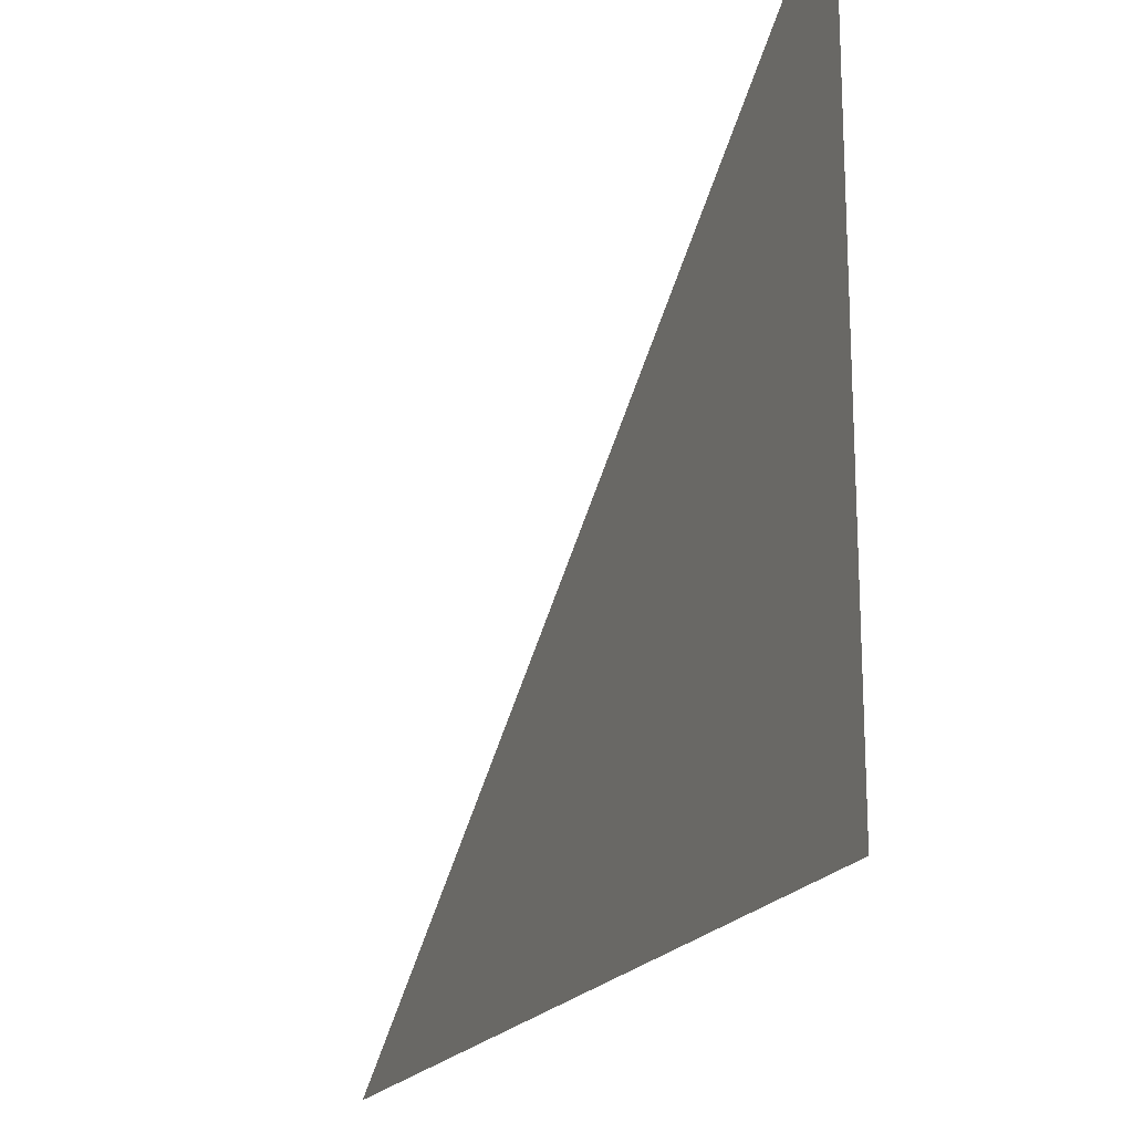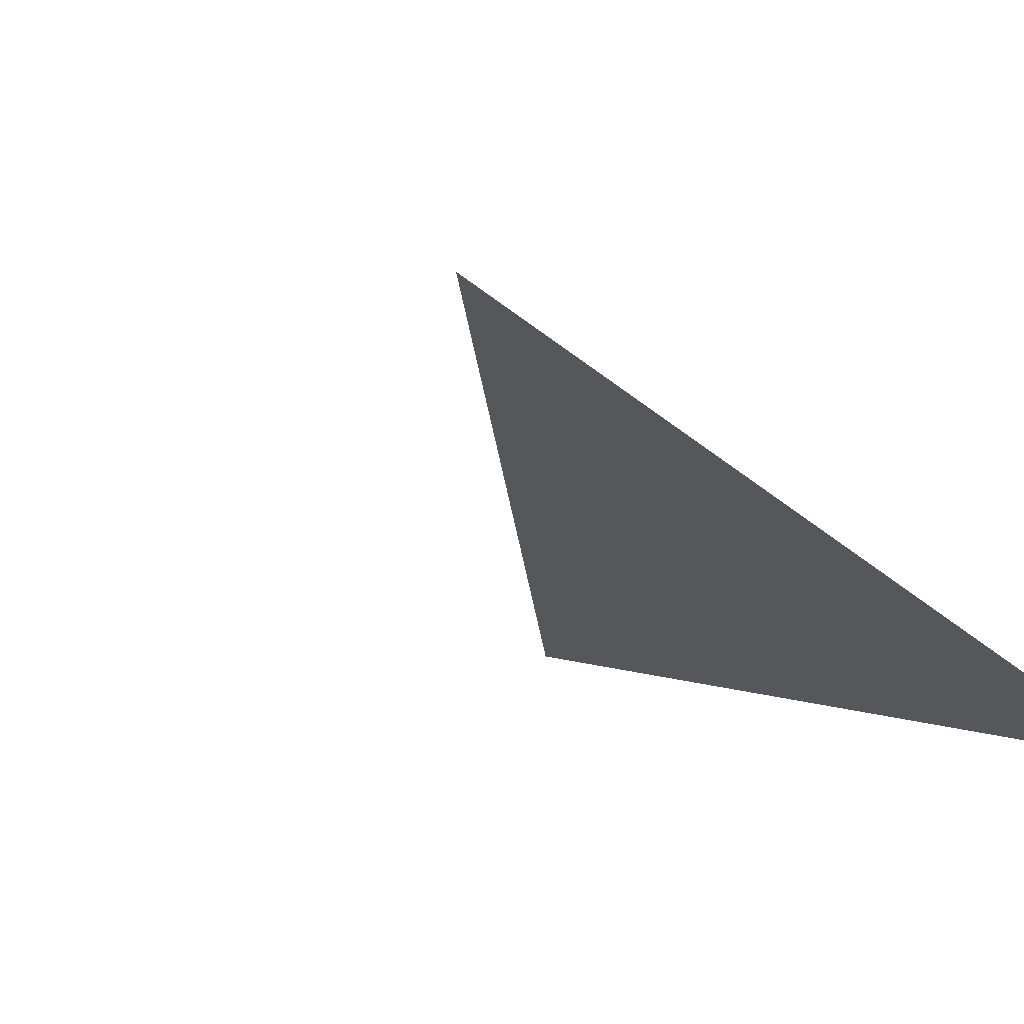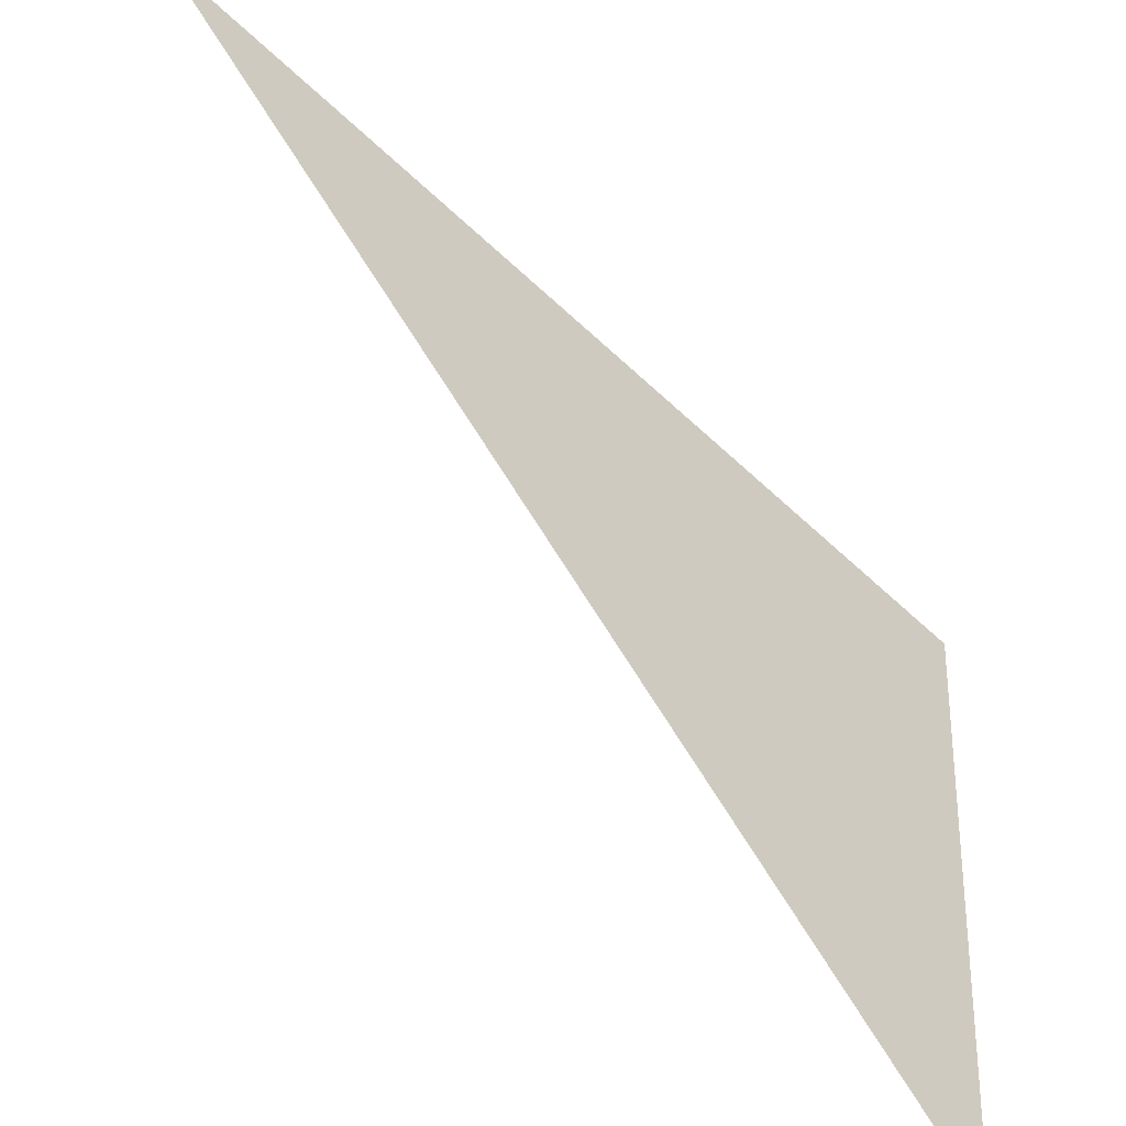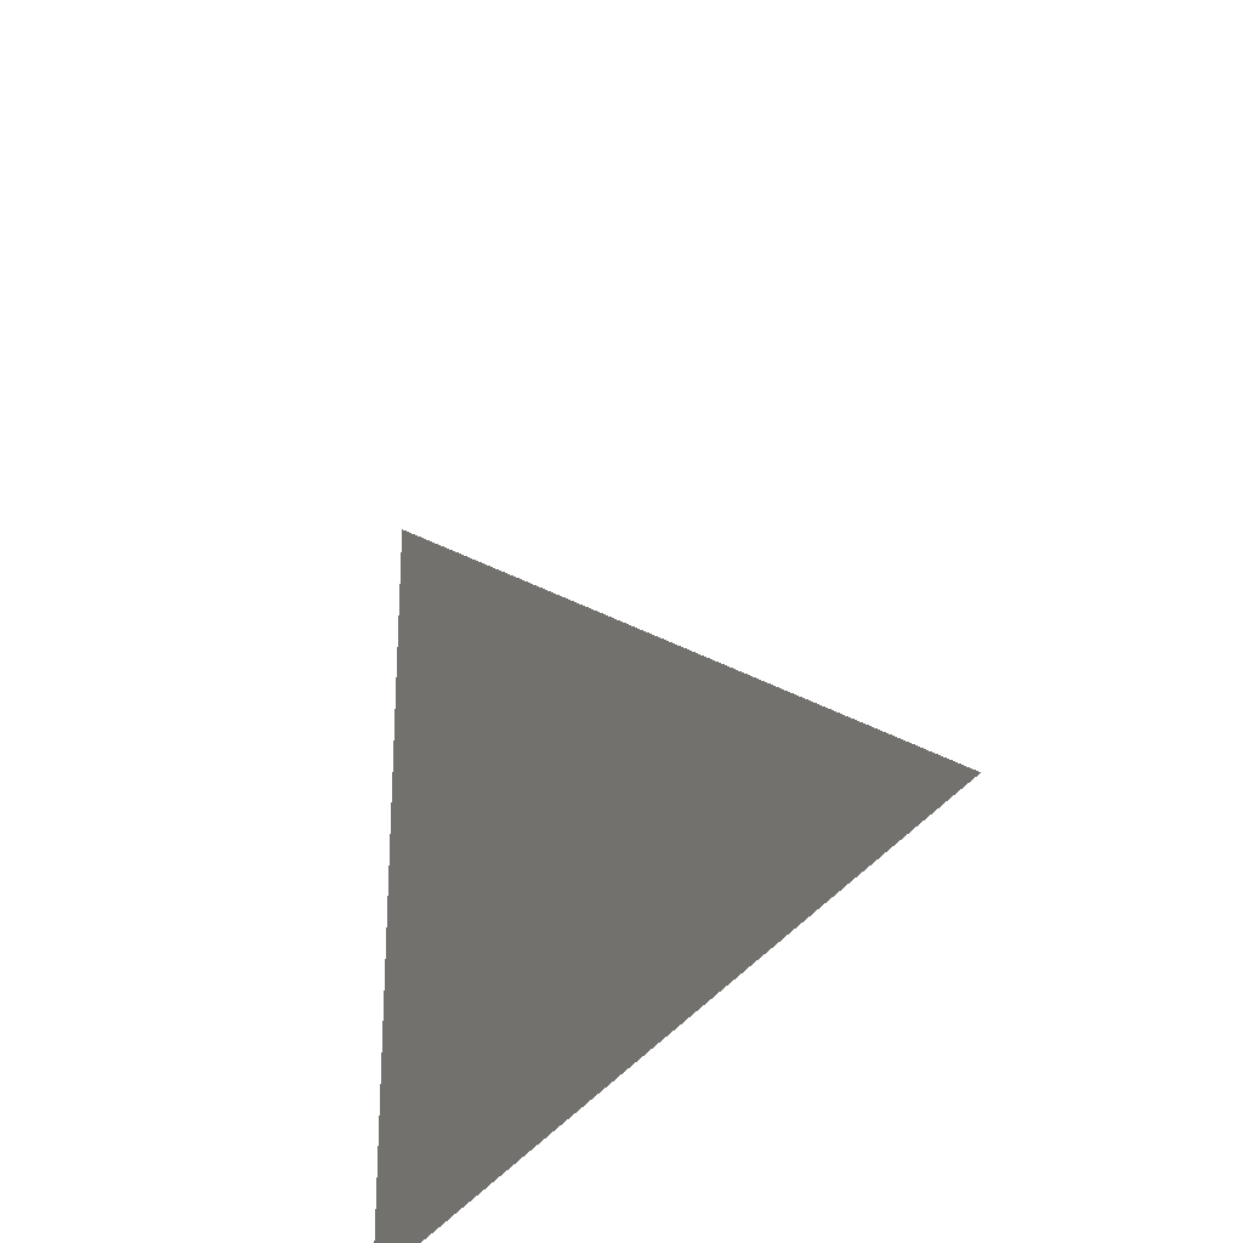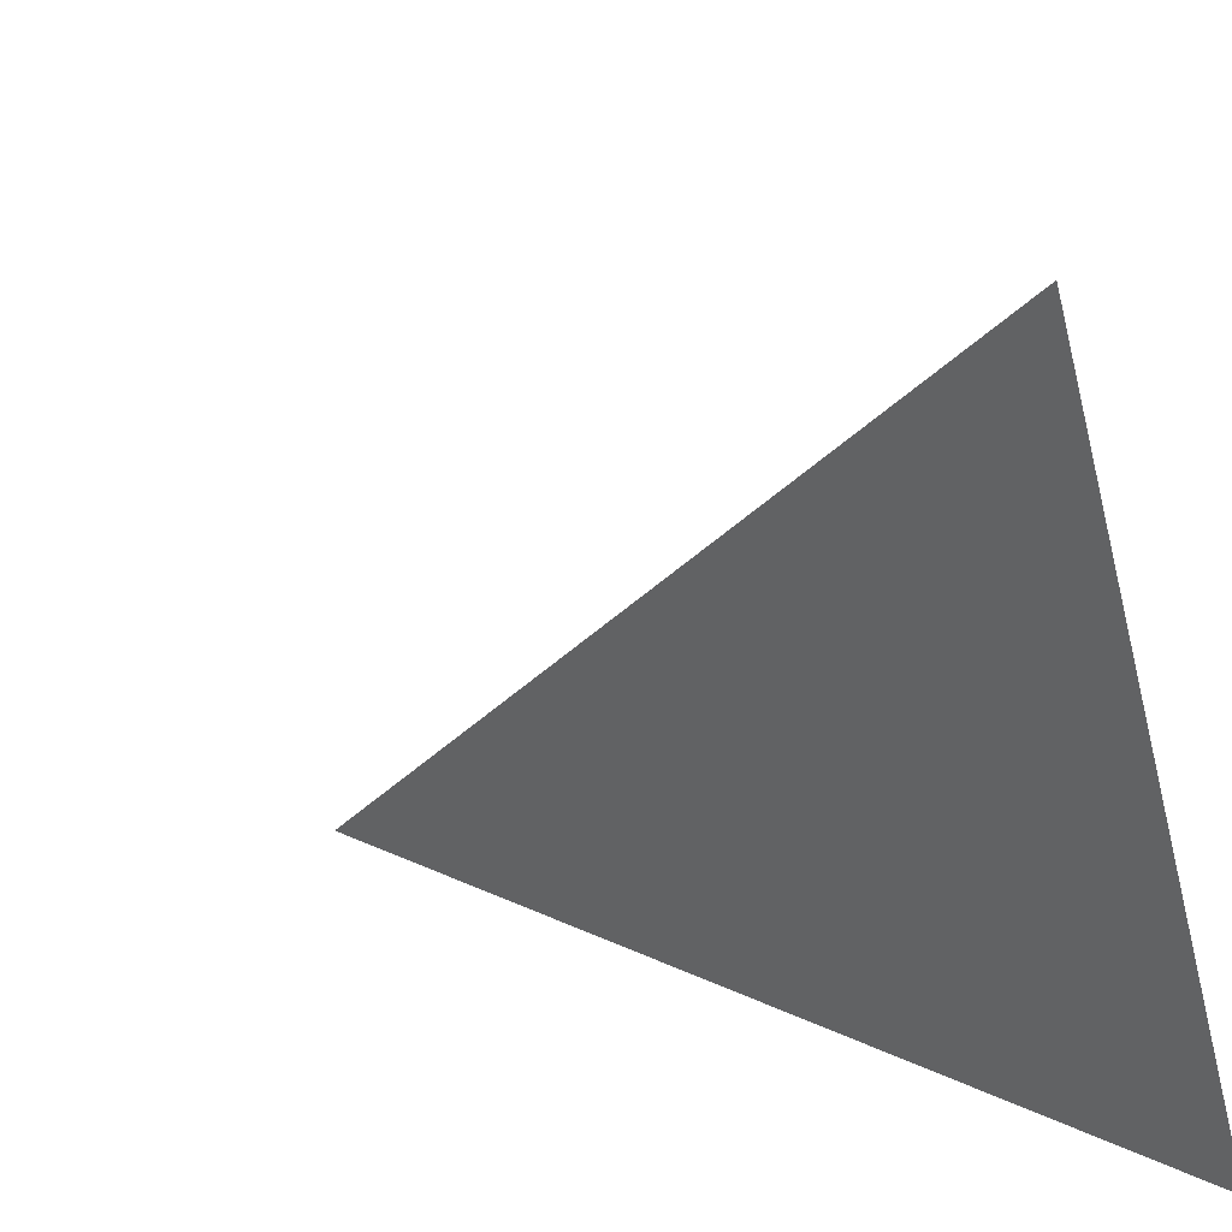
<metadata>
{"format":"obj","ext":"obj","renderer":"f3d","projection":"perspective","resolution":1024,"background":"white","views":[{"elev":-19.5,"azim":-156.9,"up":"+Y"},{"elev":-50.6,"azim":-130.7,"up":"+Z"},{"elev":37.3,"azim":-176.9,"up":"+Z"},{"elev":-29.3,"azim":21.4,"up":"+Y"},{"elev":-59.8,"azim":-165.6,"up":"+Z"}]}
</metadata>
<code>
o Tri
v 0 0 0
v 0 1 -0
v 1 0 1
f 1 2 3

</code>
